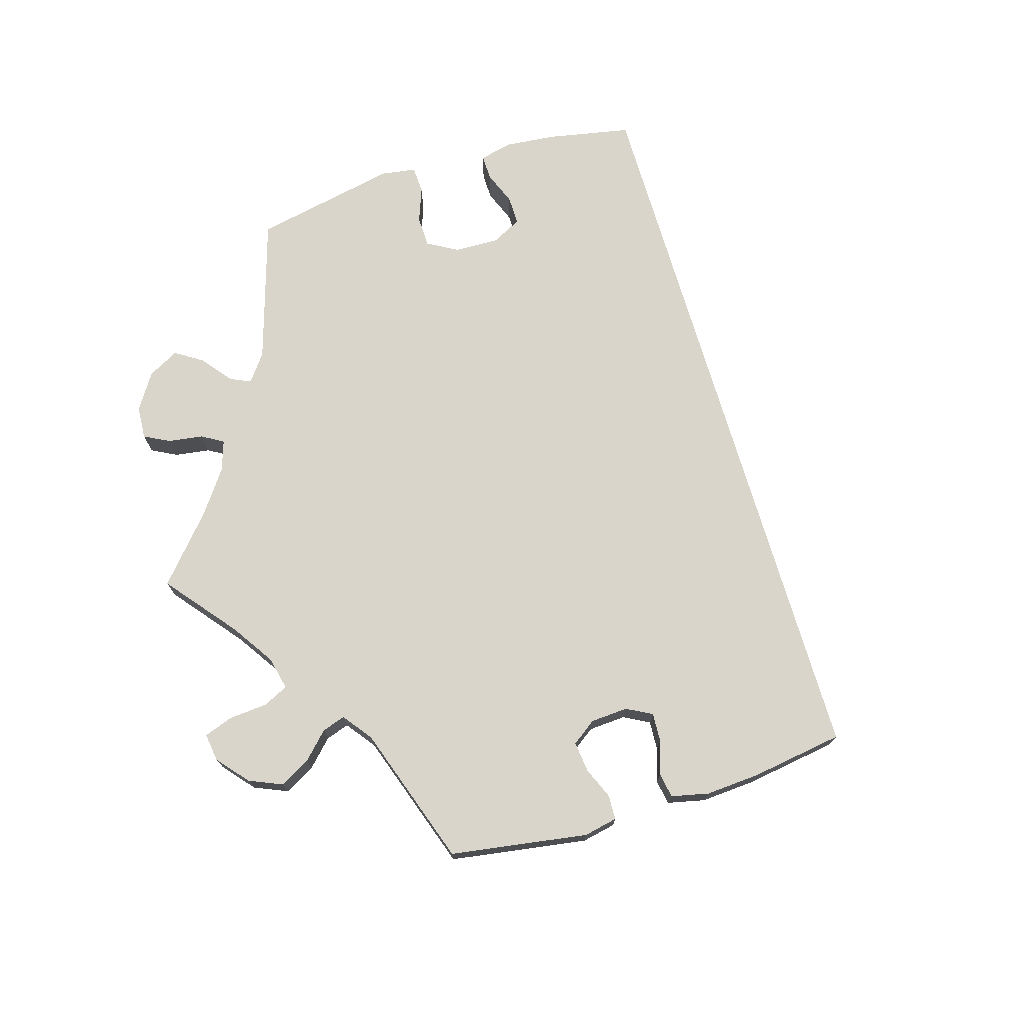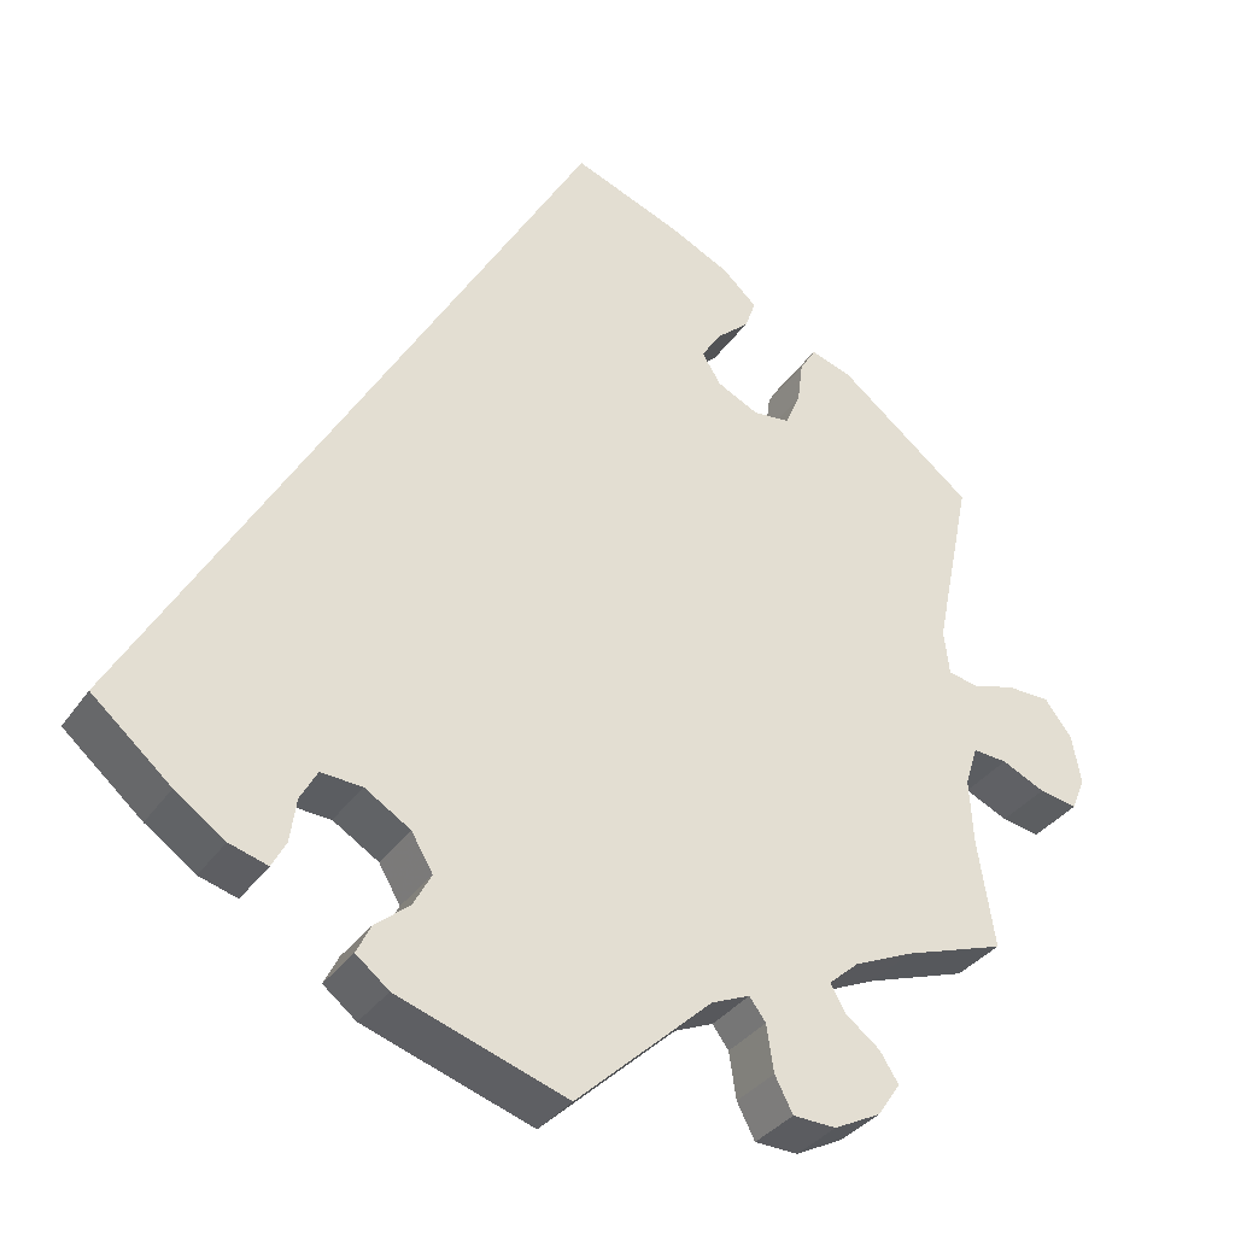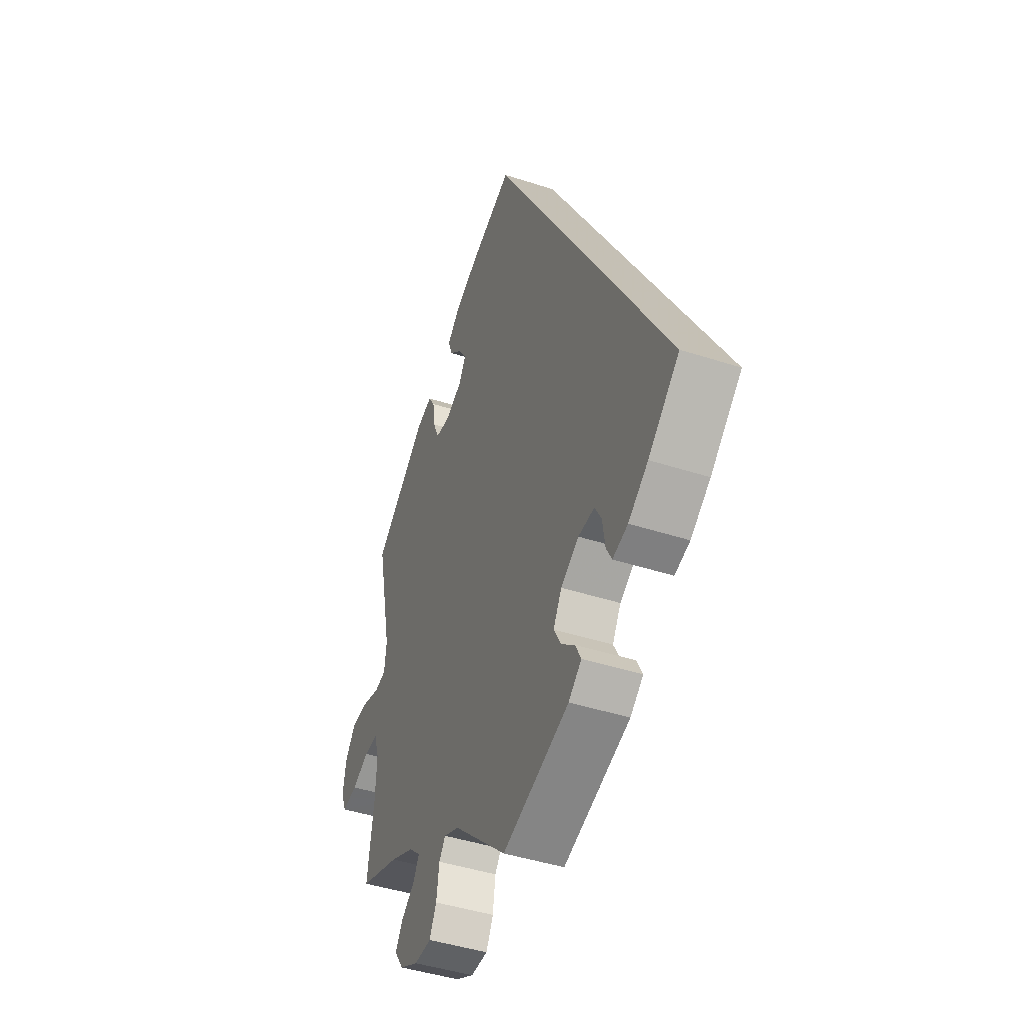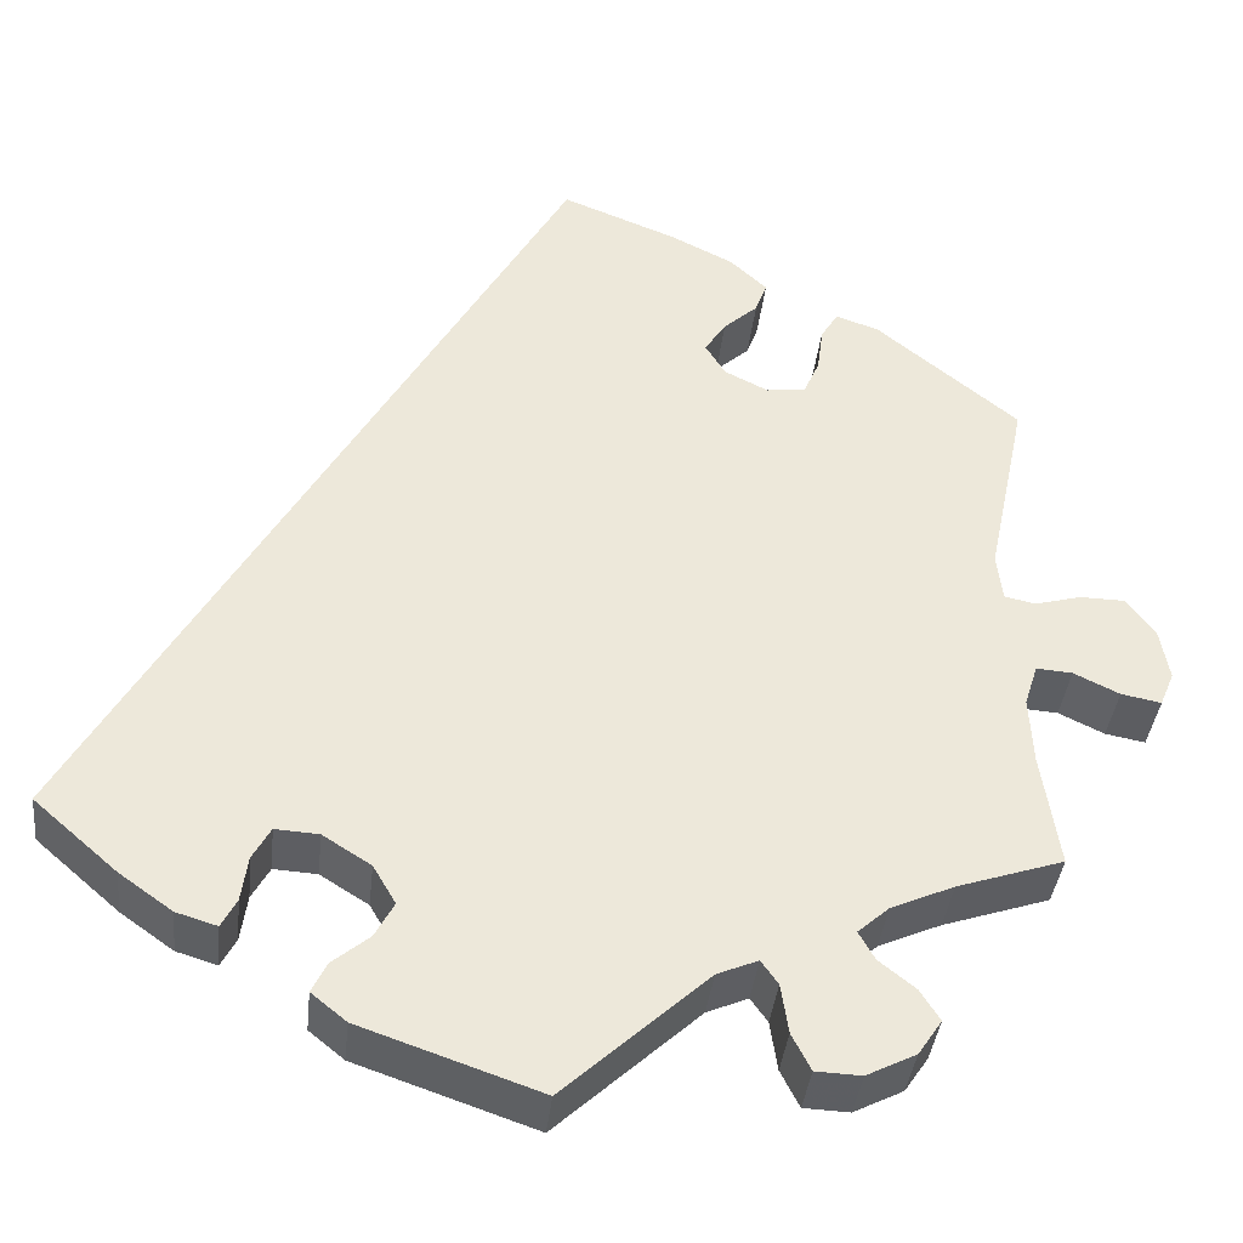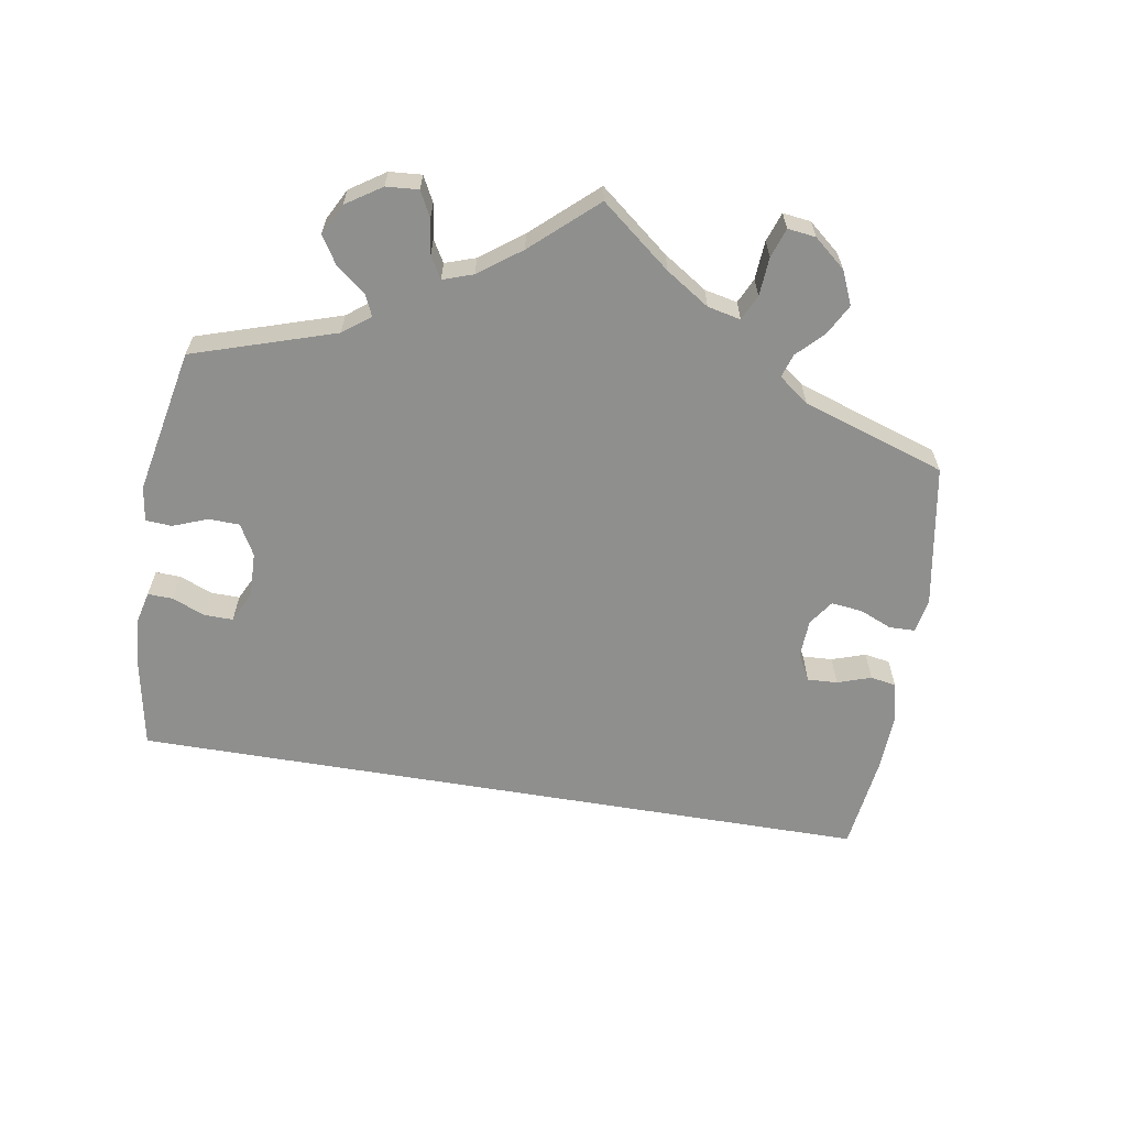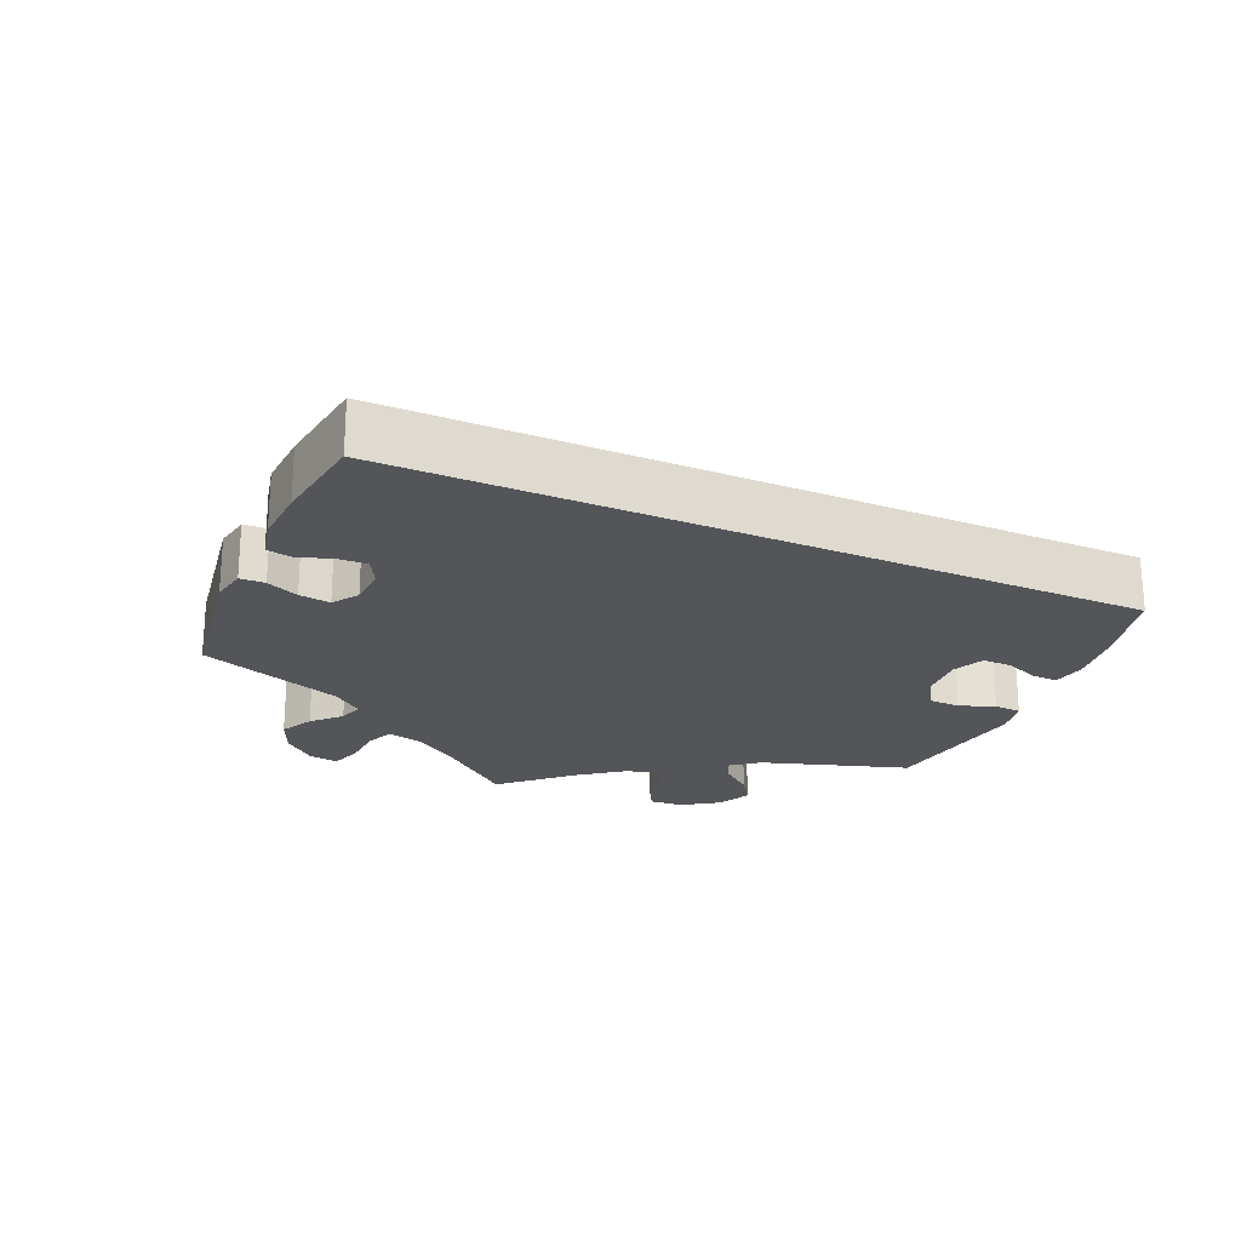
<metadata>
{"format":"obj","ext":"obj","renderer":"f3d","projection":"perspective","resolution":1024,"background":"white","views":[{"elev":74.4,"azim":-46.9,"up":"+Y"},{"elev":-34.0,"azim":150.6,"up":"+Z"},{"elev":-43.6,"azim":69.0,"up":"+Z"},{"elev":-37.9,"azim":173.9,"up":"+Z"},{"elev":-65.1,"azim":-129.3,"up":"+Y"},{"elev":-24.0,"azim":36.6,"up":"+Y"}]}
</metadata>
<code>
v -0.151 0.07 -0.44
v -0.194 0.07 -0.422
v -0.212 0.07 -0.447
v -0.22 0.07 -0.499
v -0.24 0.07 -0.538
v -0.288 0.07 -0.54
v -0.34 0.07 -0.514
v -0.365 0.07 -0.477
v -0.344 0.07 -0.444
v -0.306 0.07 -0.414
v -0.289 0.07 -0.384
v -0.322 0.07 -0.355
v -0.388 0.07 -0.326
v -0.5 0.07 -0.289
v -0.481 0.07 -0.168
v -0.477 0.07 -0.097
v -0.491 0.07 -0.053
v -0.529 0.07 -0.056
v -0.577 0.07 -0.079
v -0.619 0.07 -0.087
v -0.634 0.07 -0.051
v -0.624 0.07 0.004
v -0.594 0.07 0.044
v -0.546 0.07 0.045
v -0.498 0.07 0.032
v -0.465 0.07 0.039
v -0.459 0.07 0.089
v -0.5 0.07 0.289
v -0.35 0.07 0.41
v -0.305 0.07 0.425
v -0.287 0.07 0.396
v -0.281 0.07 0.349
v -0.264 0.07 0.31
v -0.223 0.07 0.306
v -0.177 0.07 0.329
v -0.156 0.07 0.363
v -0.178 0.07 0.397
v -0.214 0.07 0.429
v -0.226 0.07 0.462
v -0.187 0.07 0.498
v -0.12 0.07 0.531
v 0 0.07 0.578
v 0.501 0.07 -0.288
v 0.413 0.07 -0.365
v 0.357 0.07 -0.405
v 0.314 0.07 -0.418
v 0.298 0.07 -0.388
v 0.291 0.07 -0.34
v 0.272 0.07 -0.306
v 0.226 0.07 -0.309
v 0.175 0.07 -0.341
v 0.151 0.07 -0.382
v 0.171 0.07 -0.419
v 0.21 0.07 -0.451
v 0.226 0.07 -0.483
v 0.189 0.07 -0.513
v 0 0.07 -0.578
v -0.151 0 -0.44
v -0.194 0 -0.422
v -0.212 0 -0.447
v -0.22 0 -0.499
v -0.24 0 -0.538
v -0.288 0 -0.54
v -0.34 0 -0.514
v -0.365 0 -0.477
v -0.344 0 -0.444
v -0.306 0 -0.414
v -0.289 0 -0.384
v -0.322 0 -0.355
v -0.388 0 -0.326
v -0.5 0 -0.289
v -0.481 0 -0.168
v -0.477 0 -0.097
v -0.491 0 -0.053
v -0.529 0 -0.056
v -0.577 0 -0.079
v -0.619 0 -0.087
v -0.634 0 -0.051
v -0.624 0 0.004
v -0.594 0 0.044
v -0.546 0 0.045
v -0.498 0 0.032
v -0.465 0 0.039
v -0.459 0 0.089
v -0.5 0 0.289
v -0.35 0 0.41
v -0.305 0 0.425
v -0.287 0 0.396
v -0.281 0 0.349
v -0.264 0 0.31
v -0.223 0 0.306
v -0.177 0 0.329
v -0.156 0 0.363
v -0.178 0 0.397
v -0.214 0 0.429
v -0.226 0 0.462
v -0.187 0 0.498
v -0.12 0 0.531
v 0 0 0.578
v 0.501 0 -0.288
v 0.413 0 -0.365
v 0.357 0 -0.405
v 0.314 0 -0.418
v 0.298 0 -0.388
v 0.291 0 -0.34
v 0.272 0 -0.306
v 0.226 0 -0.309
v 0.175 0 -0.341
v 0.151 0 -0.382
v 0.171 0 -0.419
v 0.21 0 -0.451
v 0.226 0 -0.483
v 0.189 0 -0.513
v 0 0 -0.578
f 56 57 1
f 53 54 55 56
f 52 53 56 1
f 51 52 1 2
f 50 51 2
f 45 46 47 48
f 45 48 49
f 44 45 49
f 43 44 49
f 42 43 49 50
f 37 38 39 40
f 36 37 40 41
f 29 30 31 32
f 27 28 29 32
f 26 27 32 33
f 22 23 24 25
f 22 25 26
f 21 22 26
f 18 19 20 21
f 17 18 21 26
f 16 17 26 33
f 13 14 15
f 12 13 15 16
f 11 12 16 33
f 7 8 9 10
f 7 10 11
f 6 7 11
f 3 4 5 6
f 2 3 6 11
f 36 41 42 50
f 35 36 50 2
f 34 35 2 11
f 11 33 34
f 58 114 113
f 113 112 111 110
f 58 113 110 109
f 59 58 109 108
f 59 108 107
f 105 104 103 102
f 106 105 102
f 106 102 101
f 106 101 100
f 107 106 100 99
f 97 96 95 94
f 98 97 94 93
f 89 88 87 86
f 89 86 85 84
f 90 89 84 83
f 82 81 80 79
f 83 82 79
f 83 79 78
f 78 77 76 75
f 83 78 75 74
f 90 83 74 73
f 72 71 70
f 73 72 70 69
f 90 73 69 68
f 67 66 65 64
f 68 67 64
f 68 64 63
f 63 62 61 60
f 68 63 60 59
f 107 99 98 93
f 59 107 93 92
f 68 59 92 91
f 91 90 68
f 1 58 59 2
f 2 59 60 3
f 3 60 61 4
f 4 61 62 5
f 5 62 63 6
f 6 63 64 7
f 7 64 65 8
f 8 65 66 9
f 9 66 67 10
f 10 67 68 11
f 11 68 69 12
f 12 69 70 13
f 13 70 71 14
f 14 71 72 15
f 15 72 73 16
f 16 73 74 17
f 17 74 75 18
f 18 75 76 19
f 19 76 77 20
f 20 77 78 21
f 21 78 79 22
f 22 79 80 23
f 23 80 81 24
f 24 81 82 25
f 25 82 83 26
f 26 83 84 27
f 27 84 85 28
f 28 85 86 29
f 29 86 87 30
f 30 87 88 31
f 31 88 89 32
f 32 89 90 33
f 33 90 91 34
f 34 91 92 35
f 35 92 93 36
f 36 93 94 37
f 37 94 95 38
f 38 95 96 39
f 39 96 97 40
f 40 97 98 41
f 41 98 99 42
f 42 99 100 43
f 43 100 101 44
f 44 101 102 45
f 45 102 103 46
f 46 103 104 47
f 47 104 105 48
f 48 105 106 49
f 49 106 107 50
f 50 107 108 51
f 51 108 109 52
f 52 109 110 53
f 53 110 111 54
f 54 111 112 55
f 55 112 113 56
f 56 113 114 57
f 57 114 58 1

</code>
